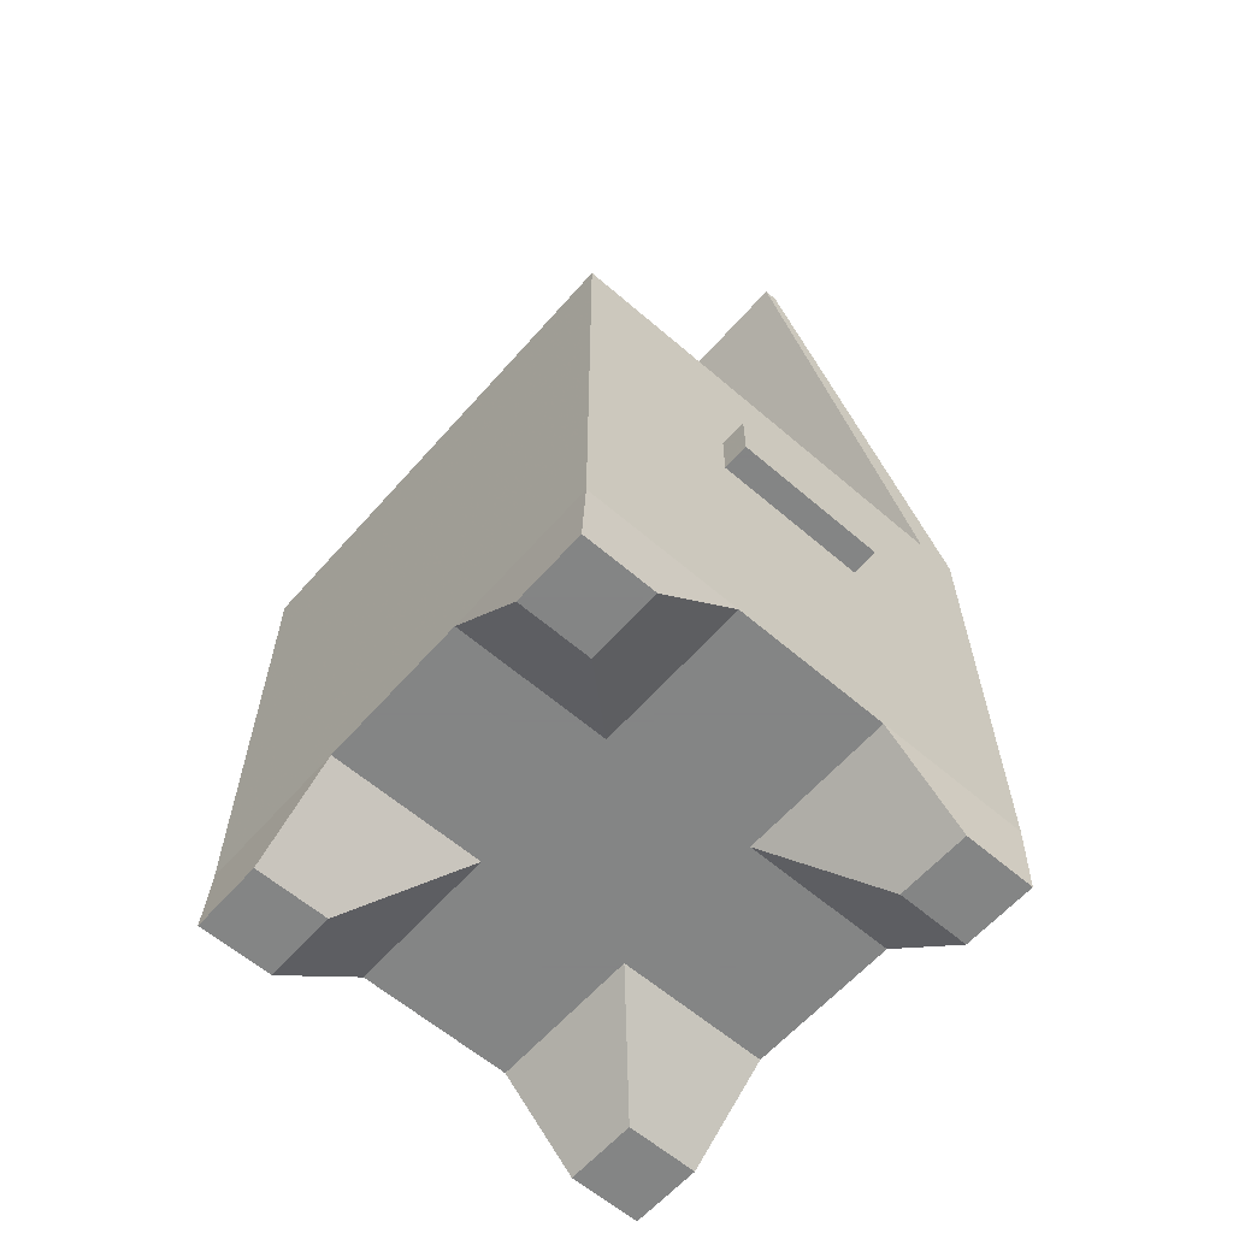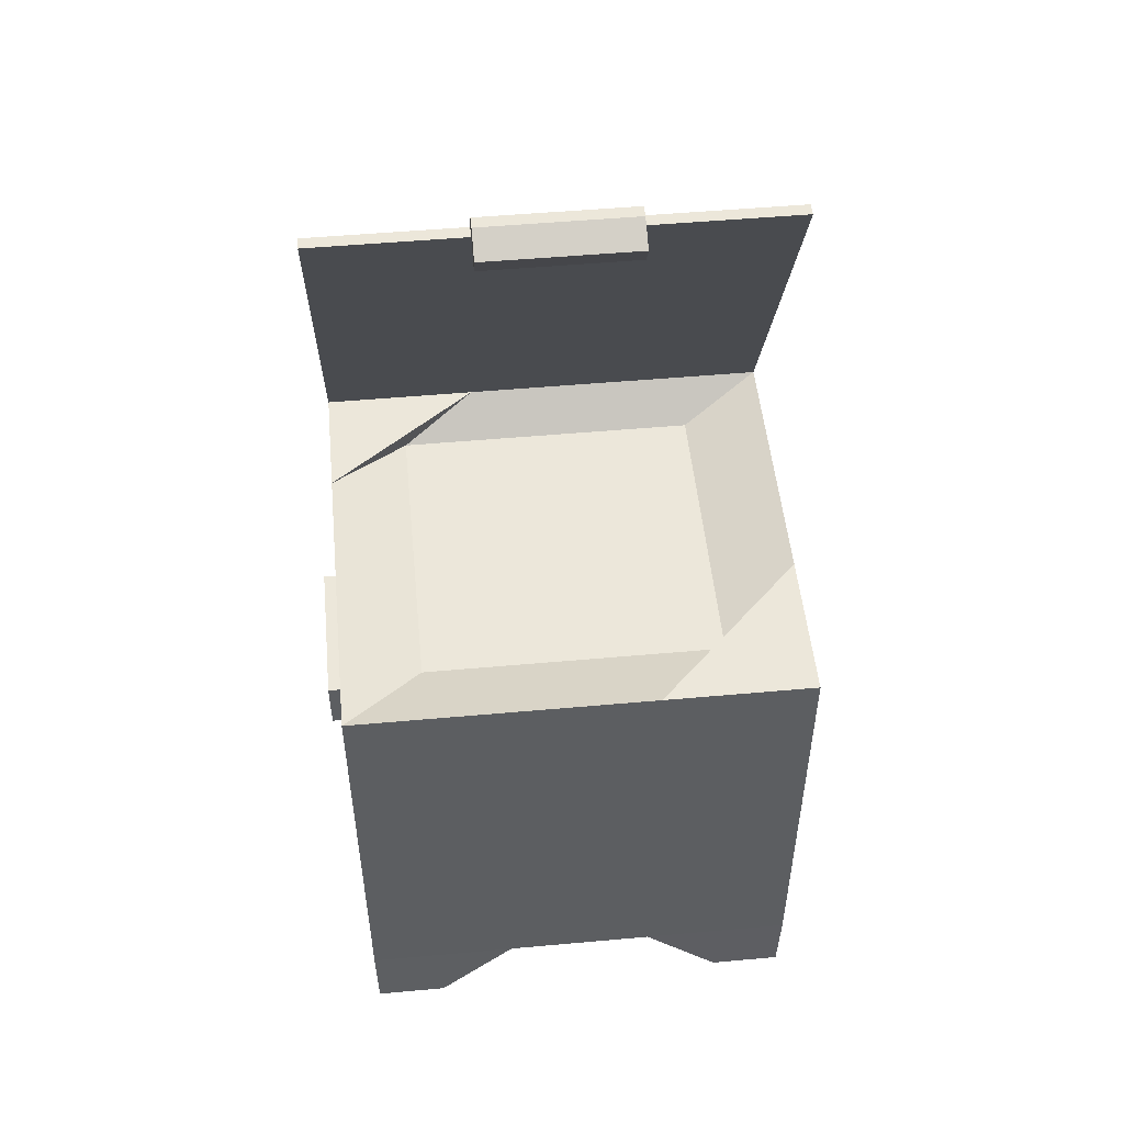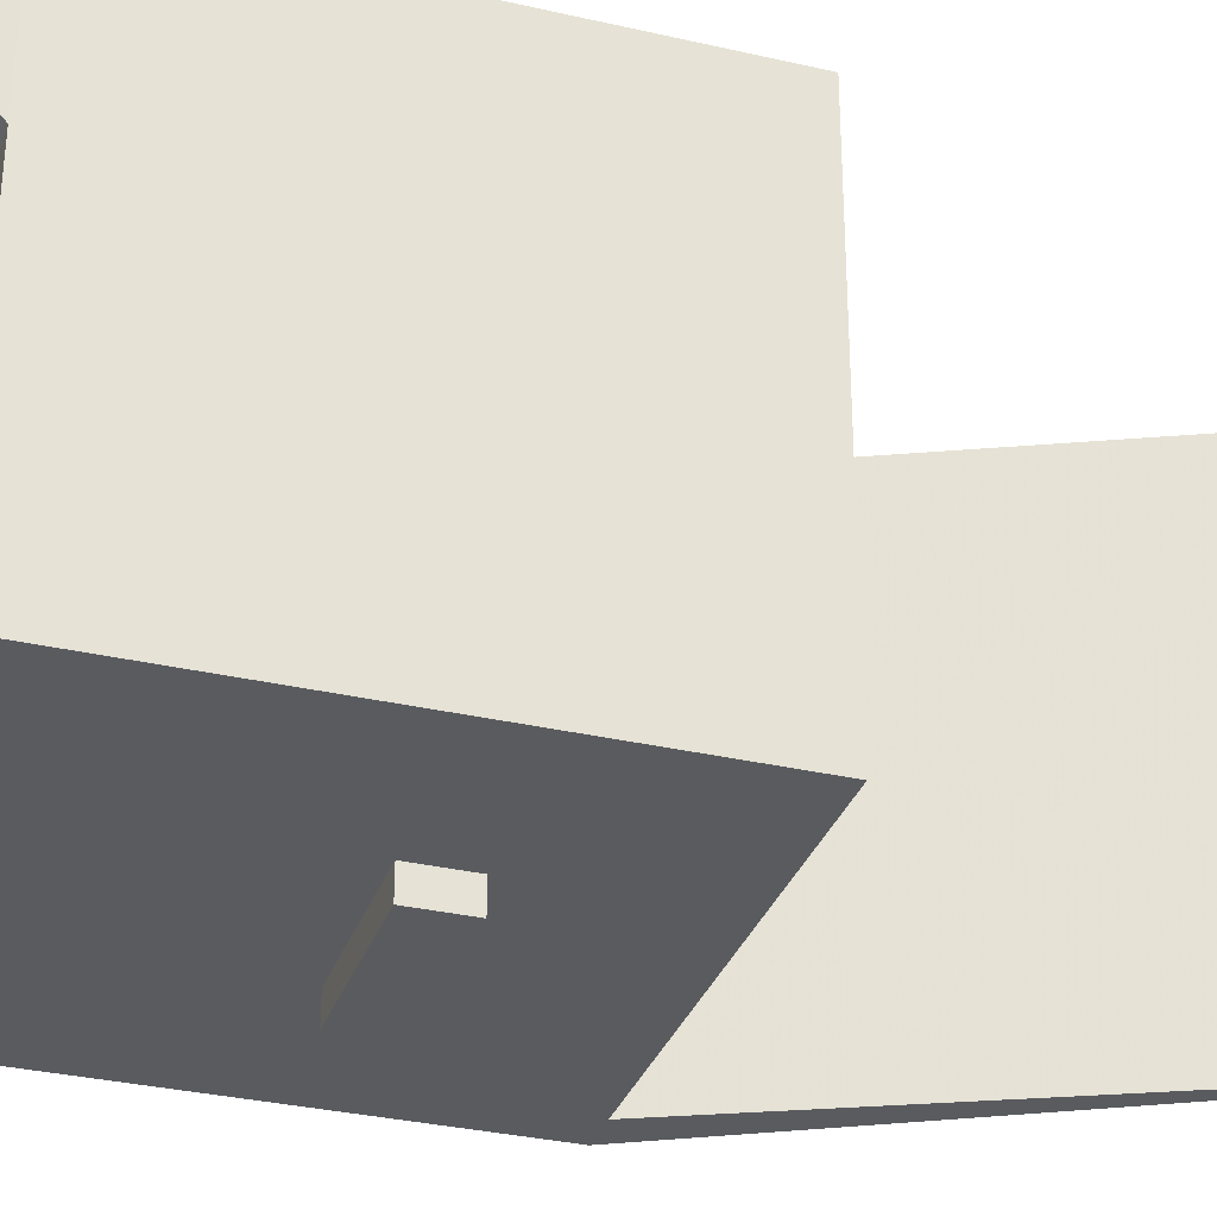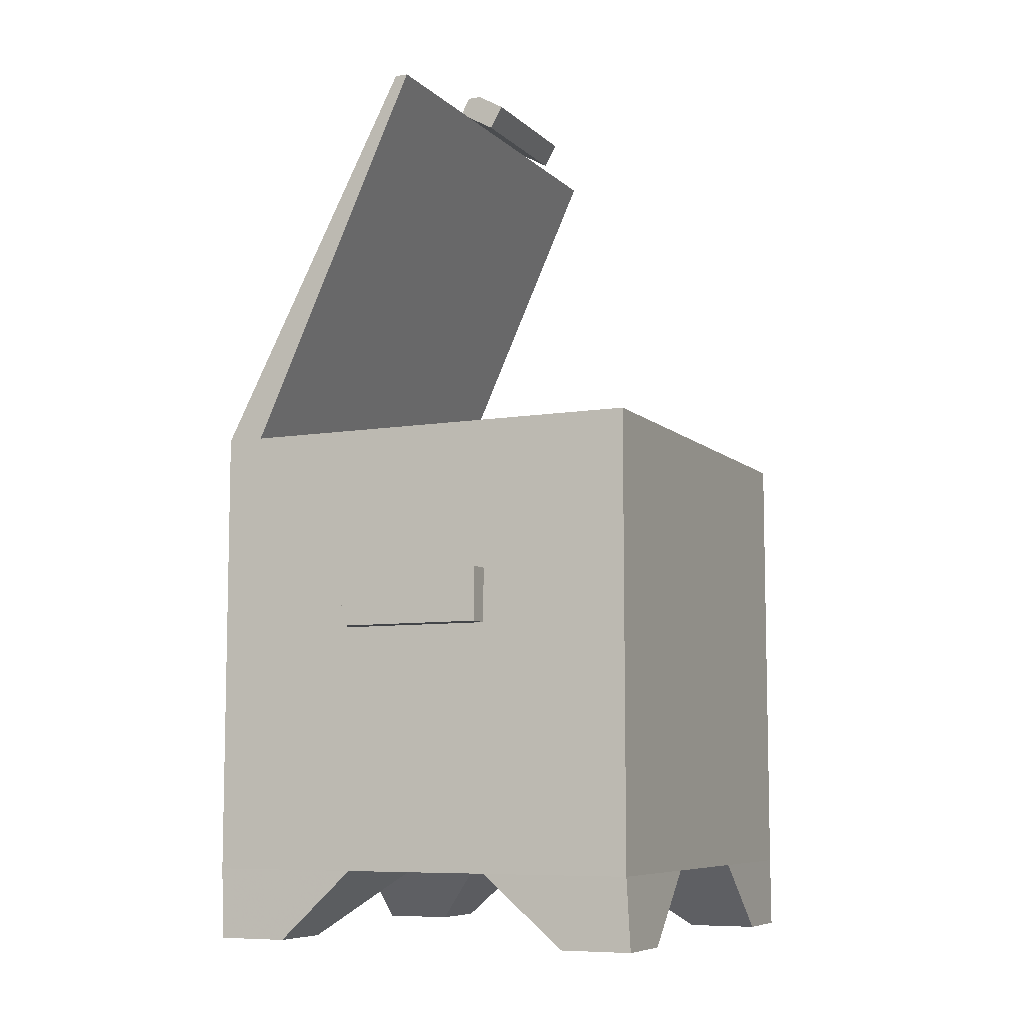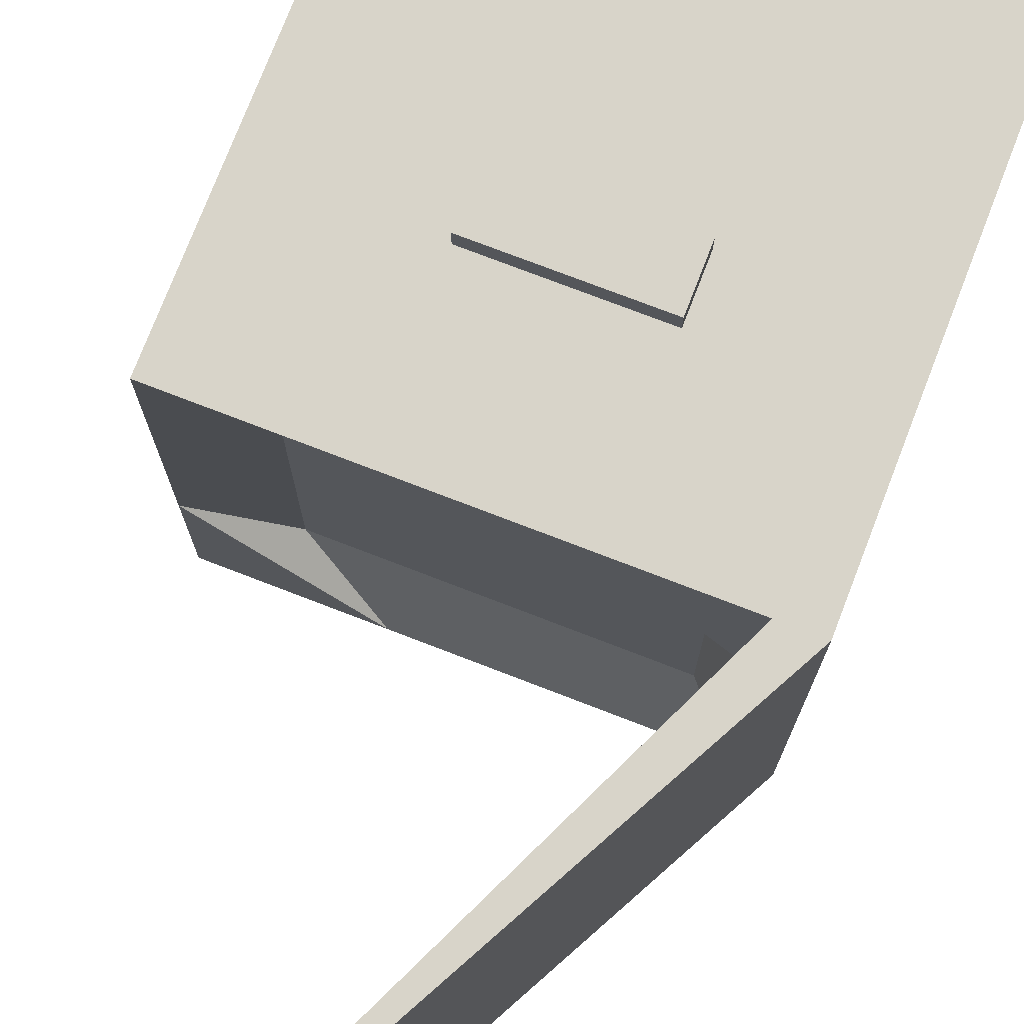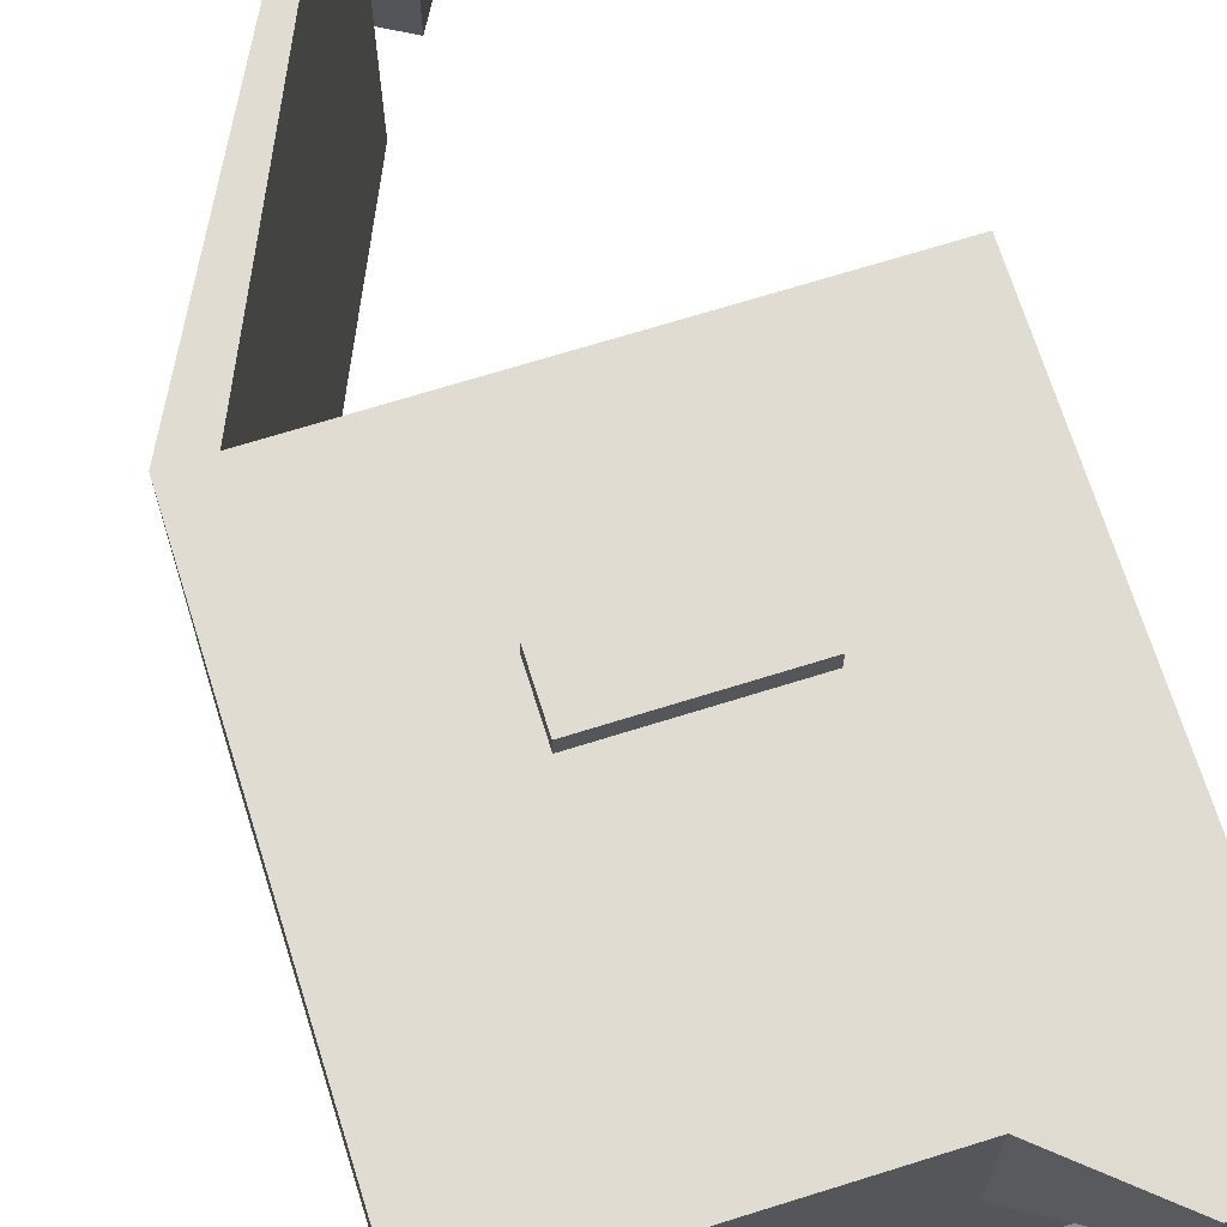
<metadata>
{"format":"obj","ext":"obj","renderer":"f3d","projection":"perspective","resolution":1024,"background":"white","views":[{"elev":-61.6,"azim":138.8,"up":"+Y"},{"elev":51.1,"azim":84.4,"up":"+Y"},{"elev":-32.3,"azim":72.1,"up":"+Z"},{"elev":-7.9,"azim":24.8,"up":"+Y"},{"elev":75.3,"azim":-158.9,"up":"+Z"},{"elev":69.3,"azim":-17.4,"up":"+Z"}]}
</metadata>
<code>
o Cube_Cube.000
v -4.261 2.607 -0.8433
v -4.261 2.607 -1.51
v -4.261 1.941 -1.51
v -4.261 1.941 -0.8433
v -2.928 3.057 -1.51
v -2.261 2.607 -1.51
v -2.261 1.941 -1.51
v -2.928 1.941 -1.51
v -2.261 2.478 -0.005158
v -2.261 2.607 0.49
v -2.261 1.941 0.49
v -2.261 1.941 -0.1767
v -4.096 2.713 0.49
v -4.261 2.607 0.49
v -4.261 1.941 0.49
v -4.096 1.941 0.49
v -2.246 1.628 0.4851
v -2.246 1.628 0.1696
v -4.096 3.941 0.49
v -4.096 3.941 -0.1767
v -3.331 5.612 -0.1767
v -3.331 5.612 0.49
v -4.261 2.607 -0.1767
v -4.261 1.941 -0.1767
v -4.261 3.941 0.49
v -4.261 3.941 -0.1767
v -4.261 3.274 -0.1767
v -4.261 3.274 0.49
v -4.261 3.941 -0.8433
v -4.261 3.274 -0.8433
v -4.261 3.941 -1.51
v -4.261 3.274 -1.51
v -4.096 2.719 -1.51
v -3.595 3.057 -1.51
v -3.595 1.941 -1.51
v -4.096 1.941 -1.51
v -4.096 3.941 -1.51
v -3.595 3.941 -1.51
v -3.595 3.274 -1.51
v -4.096 3.274 -1.51
v -2.928 3.941 -1.51
v -2.928 3.274 -1.51
v -2.928 3.274 -1.623
v -3.595 3.274 -1.623
v -2.261 3.941 -1.51
v -2.261 3.274 -1.51
v -2.261 2.478 -1.037
v -2.261 1.941 -0.8433
v -2.261 3.941 -0.8433
v -2.261 3.429 -1.037
v -2.261 3.941 -0.1767
v -2.261 3.429 -0.005154
v -2.261 3.941 0.49
v -2.261 3.274 0.49
v -2.928 3.033 0.49
v -2.928 1.941 0.49
v -3.595 3.033 0.49
v -3.595 1.941 0.49
v -2.928 3.941 0.49
v -2.928 3.274 0.49
v -3.595 3.941 0.49
v -3.595 3.274 0.49
v -3.595 3.274 0.5817
v -2.928 3.274 0.5817
v -4.096 3.274 0.49
v -2.561 1.628 0.4851
v -2.928 1.941 -0.1767
v -2.928 1.941 -0.8433
v -4.096 1.941 -0.1767
v -3.595 1.941 -0.1767
v -3.931 1.628 0.1796
v -4.168 1.628 0.1796
v -4.096 1.941 -0.8433
v -3.595 1.941 -0.8433
v -2.561 1.628 0.1696
v -3.388 5.612 0.49
v -3.388 5.612 -0.1767
v -4.096 3.941 -0.8433
v -3.331 5.612 -0.8433
v -2.604 3.8 0.1469
v -3.918 3.8 0.1469
v -2.604 3.8 -1.167
v -3.918 3.8 -1.167
v -2.928 3.057 -1.623
v -3.595 3.057 -1.623
v -3.595 3.033 0.5817
v -2.928 3.033 0.5817
v -2.572 1.628 -1.184
v -2.572 1.628 -1.499
v -2.256 1.628 -1.499
v -2.256 1.628 -1.184
v -4.168 1.628 0.4952
v -3.931 1.628 0.4952
v -4.188 1.628 -1.18
v -4.188 1.628 -1.495
v -3.951 1.628 -1.495
v -3.951 1.628 -1.18
v -4.266 1.628 -1.18
v -4.246 1.628 0.1796
v -4.246 1.628 0.4952
v -4.266 1.628 -1.495
v -3.331 5.612 -1.51
v -3.388 5.612 -1.51
v -3.388 5.612 -0.8433
v -3.274 5.711 -0.1767
v -3.332 5.711 -0.1767
v -3.274 5.711 -0.8433
v -3.332 5.711 -0.8433
v -3.155 5.643 -0.8433
v -3.211 5.544 -0.8433
v -3.211 5.544 -0.1767
v -3.155 5.643 -0.1767
f 1 2 3 4
f 5 6 7 8
f 9 10 11 12
f 13 14 15 16
f 12 11 17 18
f 19 20 21 22
f 14 23 24 15
f 23 1 4 24
f 25 26 27 28
f 28 27 23 14
f 26 29 30 27
f 1 23 27 30
f 29 31 32 30
f 2 1 30 32
f 33 34 35 36
f 34 5 8 35
f 37 38 39 40
f 40 39 34 33
f 38 41 42 39
f 39 42 43 44
f 41 45 46 42
f 42 46 6 5
f 6 47 48 7
f 47 9 12 48
f 45 49 50 46
f 46 50 47 6
f 49 51 52 50
f 51 53 54 52
f 52 54 10 9
f 10 55 56 11
f 55 57 58 56
f 53 59 60 54
f 54 60 55 10
f 59 61 62 60
f 60 62 63 64
f 19 25 28 65
f 65 28 14 13
f 11 56 66 17
f 67 68 48 12
f 69 70 71 72
f 58 70 67 56
f 69 73 74 70
f 70 74 68 67
f 56 67 75 66
f 74 35 8 68
f 26 25 76 77
f 20 78 79 21
f 53 51 80 59
f 59 80 81 61
f 51 49 82 80
f 80 82 83 81
f 49 45 41 82
f 82 41 38 83
f 44 43 84 85
f 42 5 84 43
f 5 34 85 84
f 34 39 44 85
f 64 63 86 87
f 62 57 86 63
f 57 55 87 86
f 55 60 64 87
f 88 89 90 91
f 66 75 18 17
f 92 72 71 93
f 94 95 96 97
f 8 7 90 89
f 36 35 96 95
f 48 68 88 91
f 35 74 97 96
f 73 4 98 94
f 15 24 99 100
f 68 8 89 88
f 7 48 91 90
f 16 15 100 92
f 70 58 93 71
f 4 3 101 98
f 67 12 18 75
f 57 13 16 58
f 83 38 37 78
f 2 33 36 3
f 31 37 40 32
f 32 40 33 2
f 61 19 65 62
f 62 65 13 57
f 24 69 72 99
f 24 4 73 69
f 61 81 20 19
f 81 83 78 20
f 100 99 72 92
f 98 101 95 94
f 3 36 95 101
f 74 73 94 97
f 58 16 92 93
f 79 102 103 104
f 22 21 77 76
f 77 21 105 106
f 31 29 104 103
f 25 19 22 76
f 78 37 102 79
f 37 31 103 102
f 29 26 77 104
f 105 107 108 106
f 79 107 109 110
f 79 104 108 107
f 104 77 106 108
f 111 110 109 112
f 107 105 112 109
f 21 79 110 111
f 105 21 111 112
f 50 52 9 47

</code>
